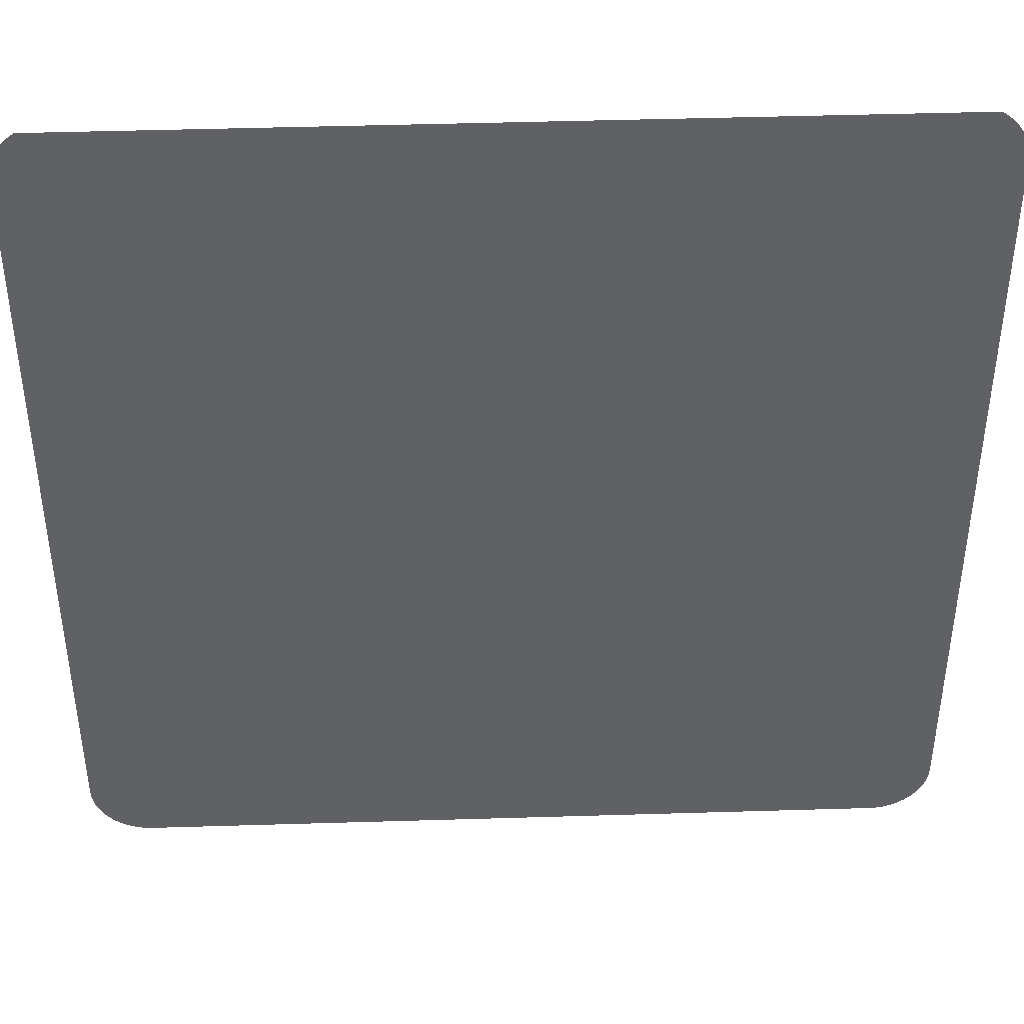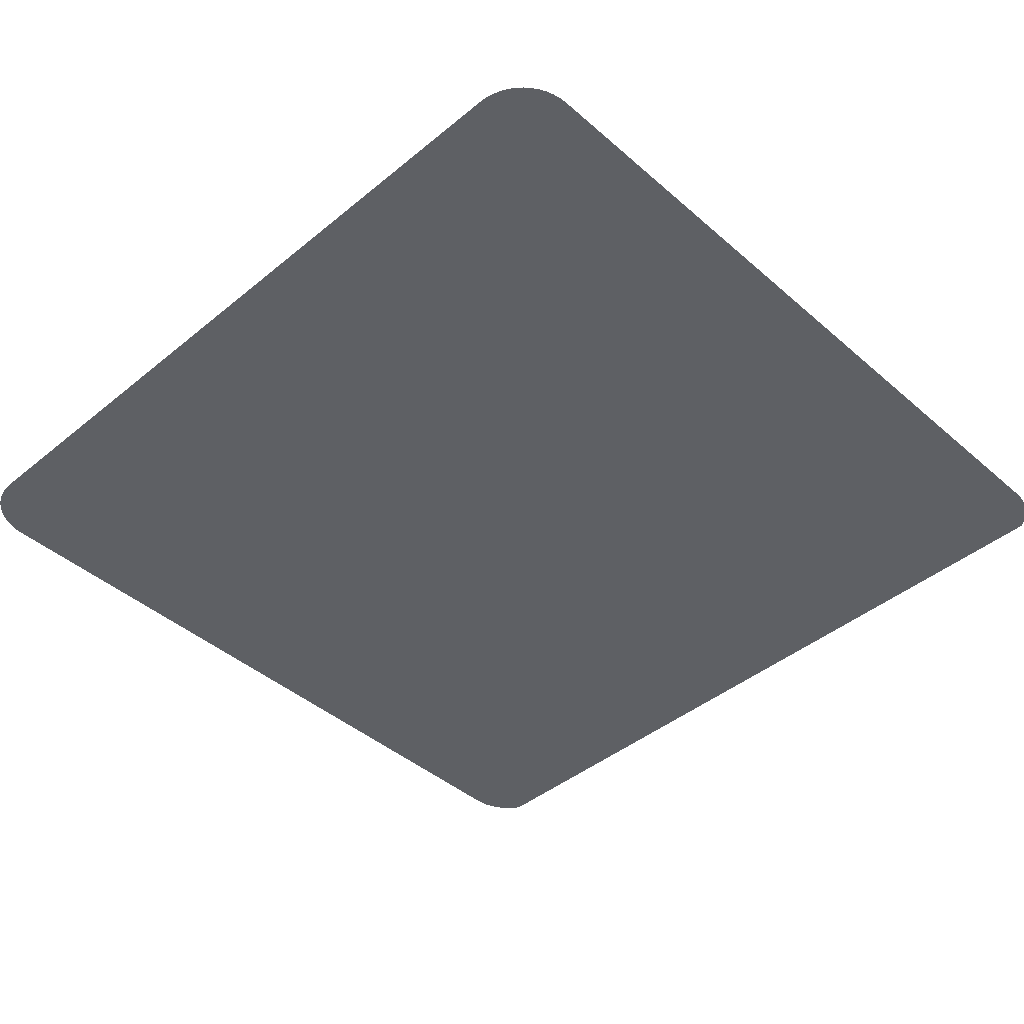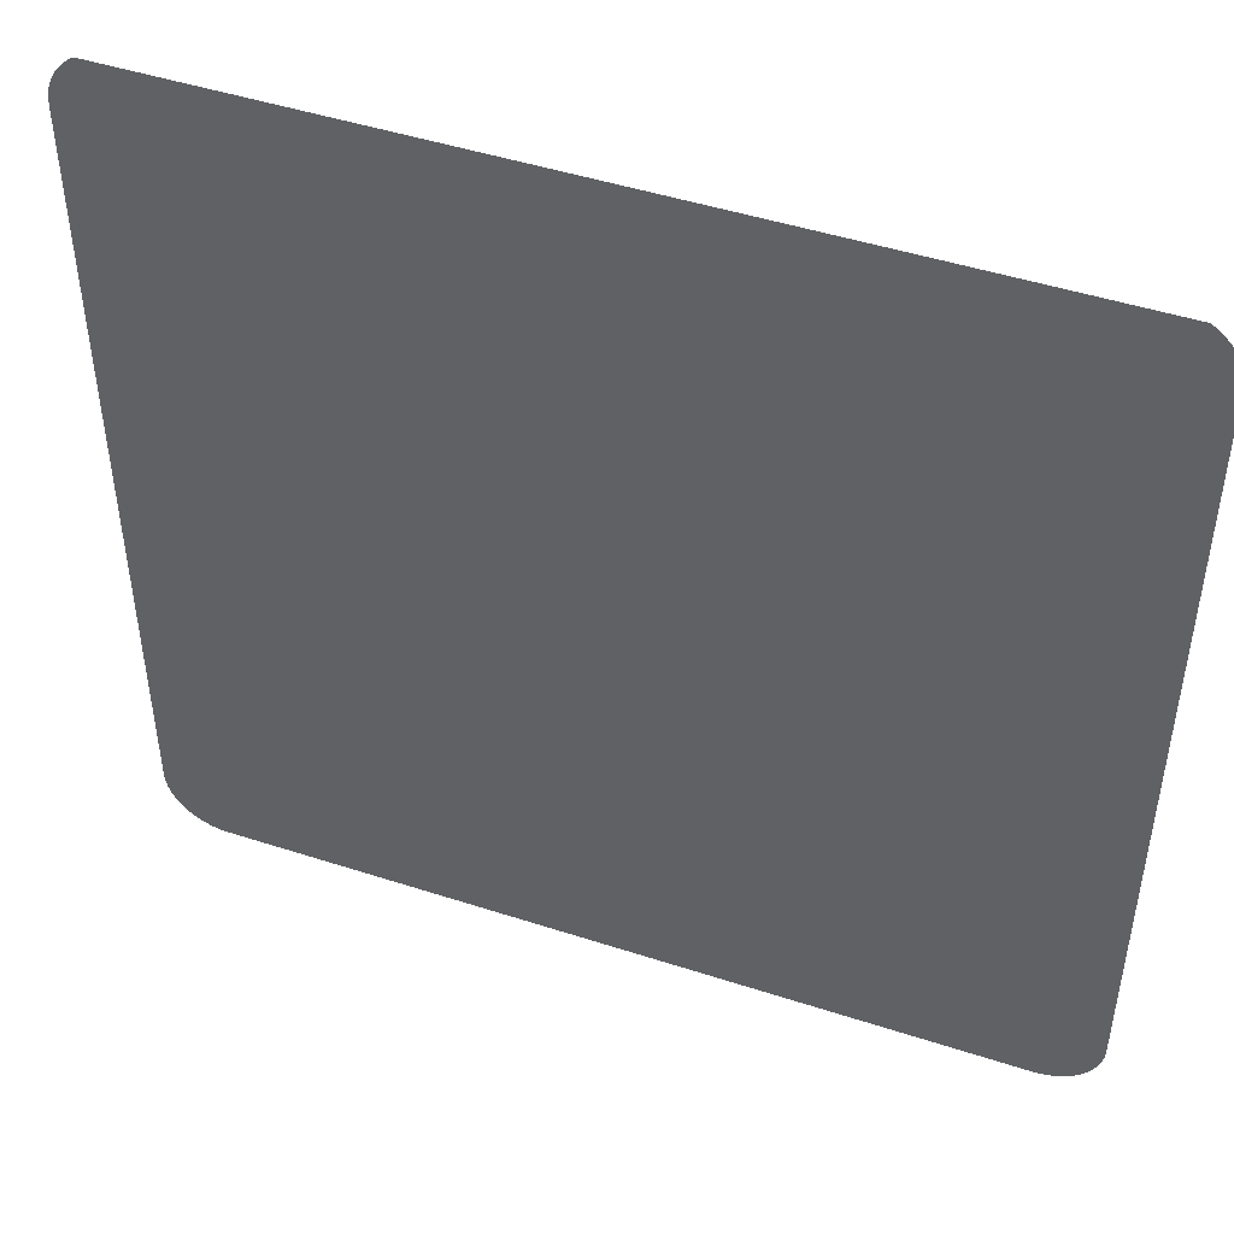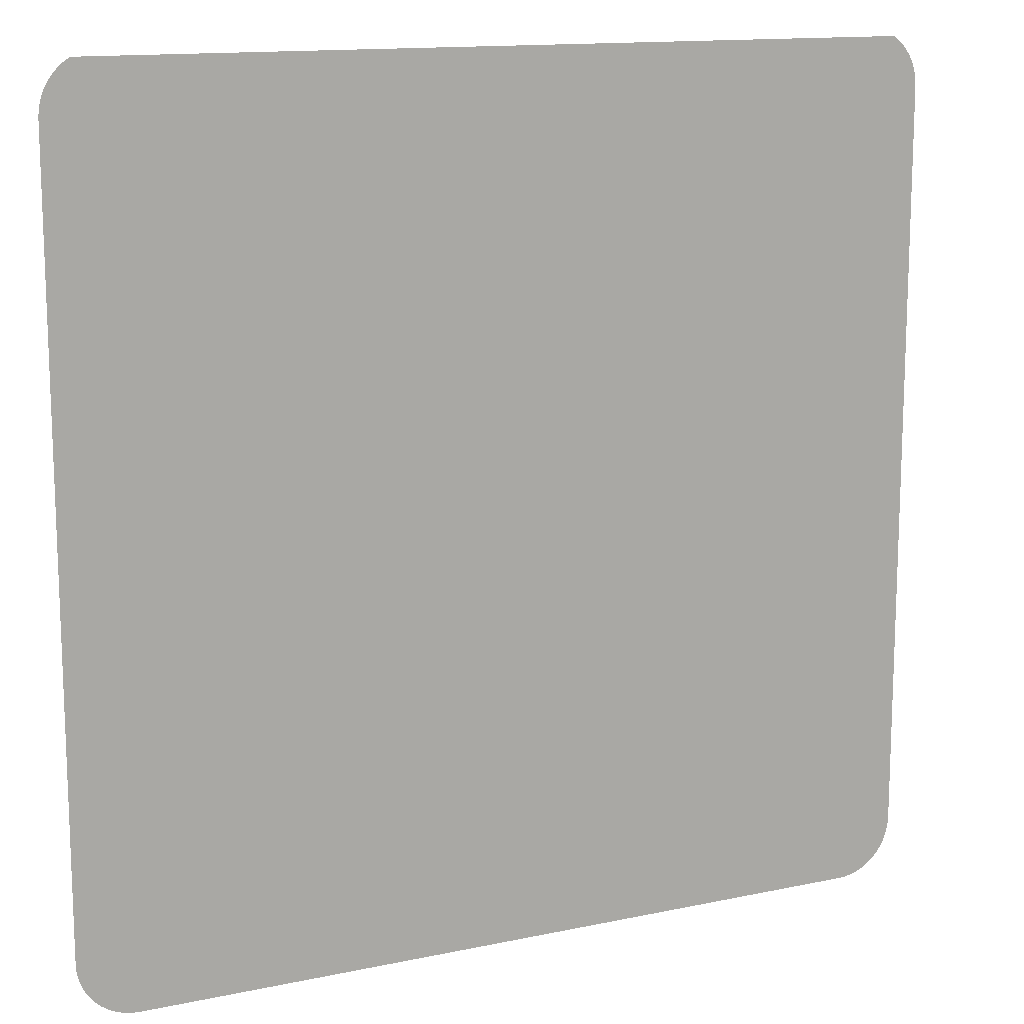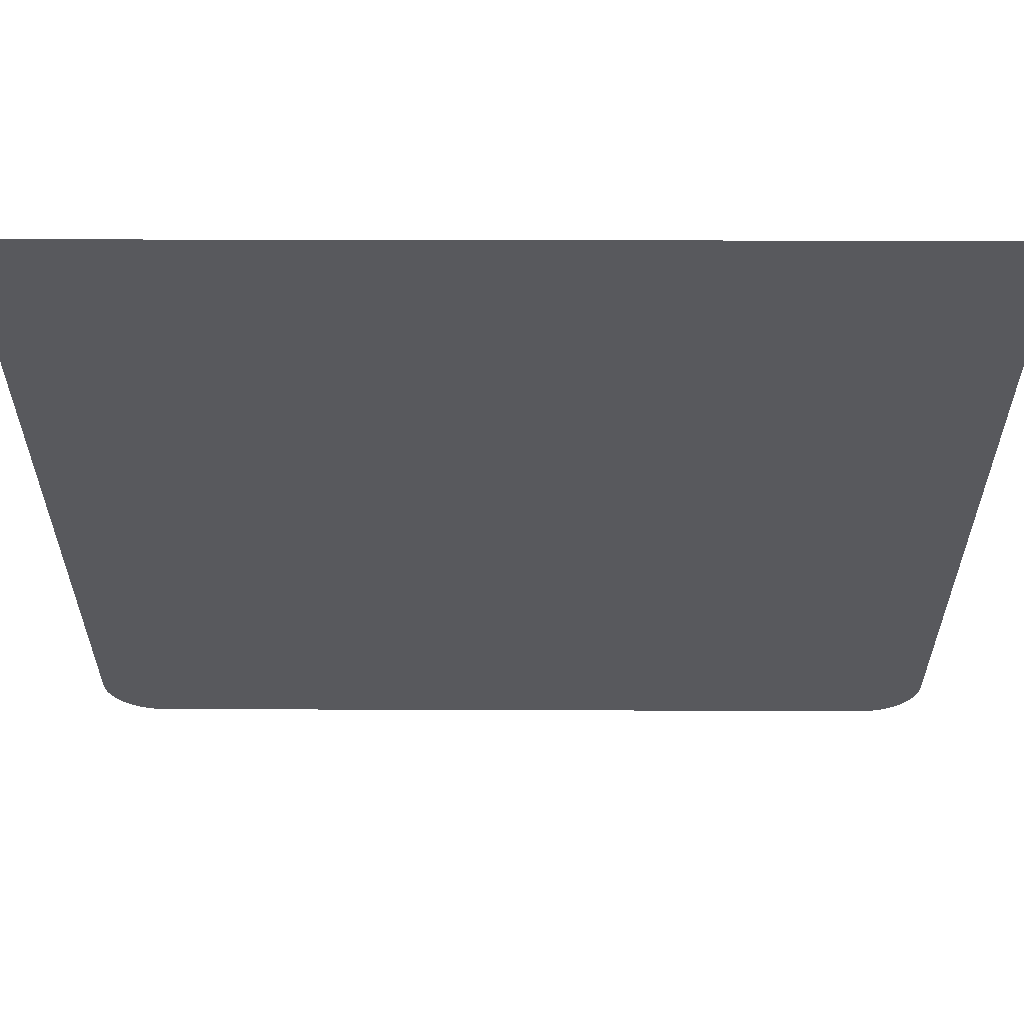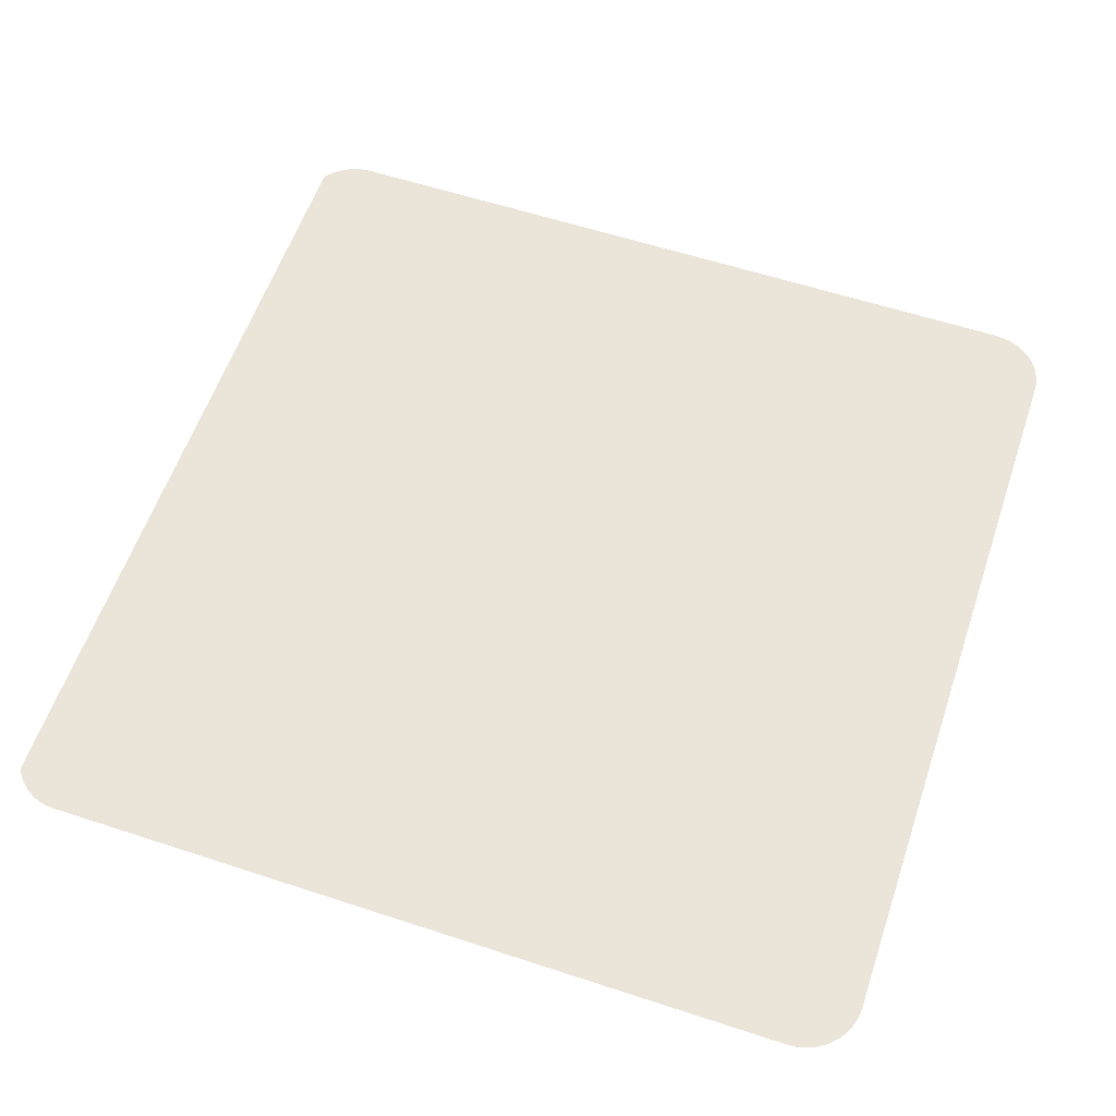
<metadata>
{"format":"obj","ext":"obj","renderer":"f3d","projection":"perspective","resolution":1024,"background":"white","views":[{"elev":41.8,"azim":-2.1,"up":"+Z"},{"elev":-42.9,"azim":-135.8,"up":"+Y"},{"elev":47.4,"azim":20.2,"up":"+Z"},{"elev":13.7,"azim":154.5,"up":"+Z"},{"elev":60.1,"azim":0.2,"up":"+Z"},{"elev":58.9,"azim":108.7,"up":"+Y"}]}
</metadata>
<code>
o #ID2373
v 0.06909 0.00617 0.07092
v 0.06907 0.00617 0.04259
v 0.06907 0.00617 0.07064
v 0.06909 0.00617 0.04231
v 0.06914 0.00617 0.0712
v 0.06914 0.00617 0.04203
v 0.06923 0.00617 0.07147
v 0.06923 0.00617 0.04176
v 0.06936 0.00617 0.07172
v 0.06936 0.00617 0.04151
v 0.06951 0.00617 0.07196
v 0.06951 0.00617 0.04127
v 0.0697 0.00617 0.07217
v 0.0697 0.00617 0.04106
v 0.06991 0.00617 0.07235
v 0.06991 0.00617 0.04088
v 0.07015 0.00617 0.04072
v 0.07006 0.00617 0.07245
v 0.1004 0.00617 0.07251
v 0.0704 0.00617 0.04059
v 0.07067 0.00617 0.0405
v 0.07094 0.00617 0.04045
v 0.07123 0.00617 0.04043
v 0.09928 0.00617 0.04043
v 0.09956 0.00617 0.04045
v 0.09984 0.00617 0.0405
v 0.1001 0.00617 0.04059
v 0.1004 0.00617 0.04072
v 0.1006 0.00617 0.04088
v 0.1006 0.00617 0.07235
v 0.1008 0.00617 0.04106
v 0.1008 0.00617 0.07217
v 0.101 0.00617 0.07196
v 0.101 0.00617 0.04127
v 0.1011 0.00617 0.07172
v 0.1011 0.00617 0.04151
v 0.1013 0.00617 0.07147
v 0.1013 0.00617 0.04176
v 0.1014 0.00617 0.0712
v 0.1014 0.00617 0.04203
v 0.1014 0.00617 0.07092
v 0.1014 0.00617 0.04231
v 0.1014 0.00617 0.07064
v 0.1014 0.00617 0.04259
f 1 2 3
f 3 2 1
f 2 1 4
f 4 1 2
f 4 1 5
f 5 1 4
f 4 5 6
f 6 5 4
f 6 5 7
f 7 5 6
f 6 7 8
f 8 7 6
f 8 7 9
f 9 7 8
f 8 9 10
f 10 9 8
f 10 9 11
f 11 9 10
f 10 11 12
f 12 11 10
f 12 11 13
f 13 11 12
f 12 13 14
f 14 13 12
f 14 13 15
f 15 13 14
f 14 15 16
f 16 15 14
f 16 15 17
f 17 15 16
f 17 15 18
f 18 15 17
f 17 18 19
f 19 18 17
f 17 19 20
f 20 19 17
f 20 19 21
f 21 19 20
f 21 19 22
f 22 19 21
f 22 19 23
f 23 19 22
f 23 19 24
f 24 19 23
f 24 19 25
f 25 19 24
f 25 19 26
f 26 19 25
f 26 19 27
f 27 19 26
f 27 19 28
f 28 19 27
f 28 19 29
f 29 19 28
f 29 19 30
f 30 19 29
f 29 30 31
f 31 30 29
f 31 30 32
f 32 30 31
f 31 32 33
f 33 32 31
f 31 33 34
f 34 33 31
f 34 33 35
f 35 33 34
f 34 35 36
f 36 35 34
f 36 35 37
f 37 35 36
f 36 37 38
f 38 37 36
f 38 37 39
f 39 37 38
f 38 39 40
f 40 39 38
f 40 39 41
f 41 39 40
f 40 41 42
f 42 41 40
f 42 41 43
f 43 41 42
f 42 43 44
f 44 43 42

</code>
